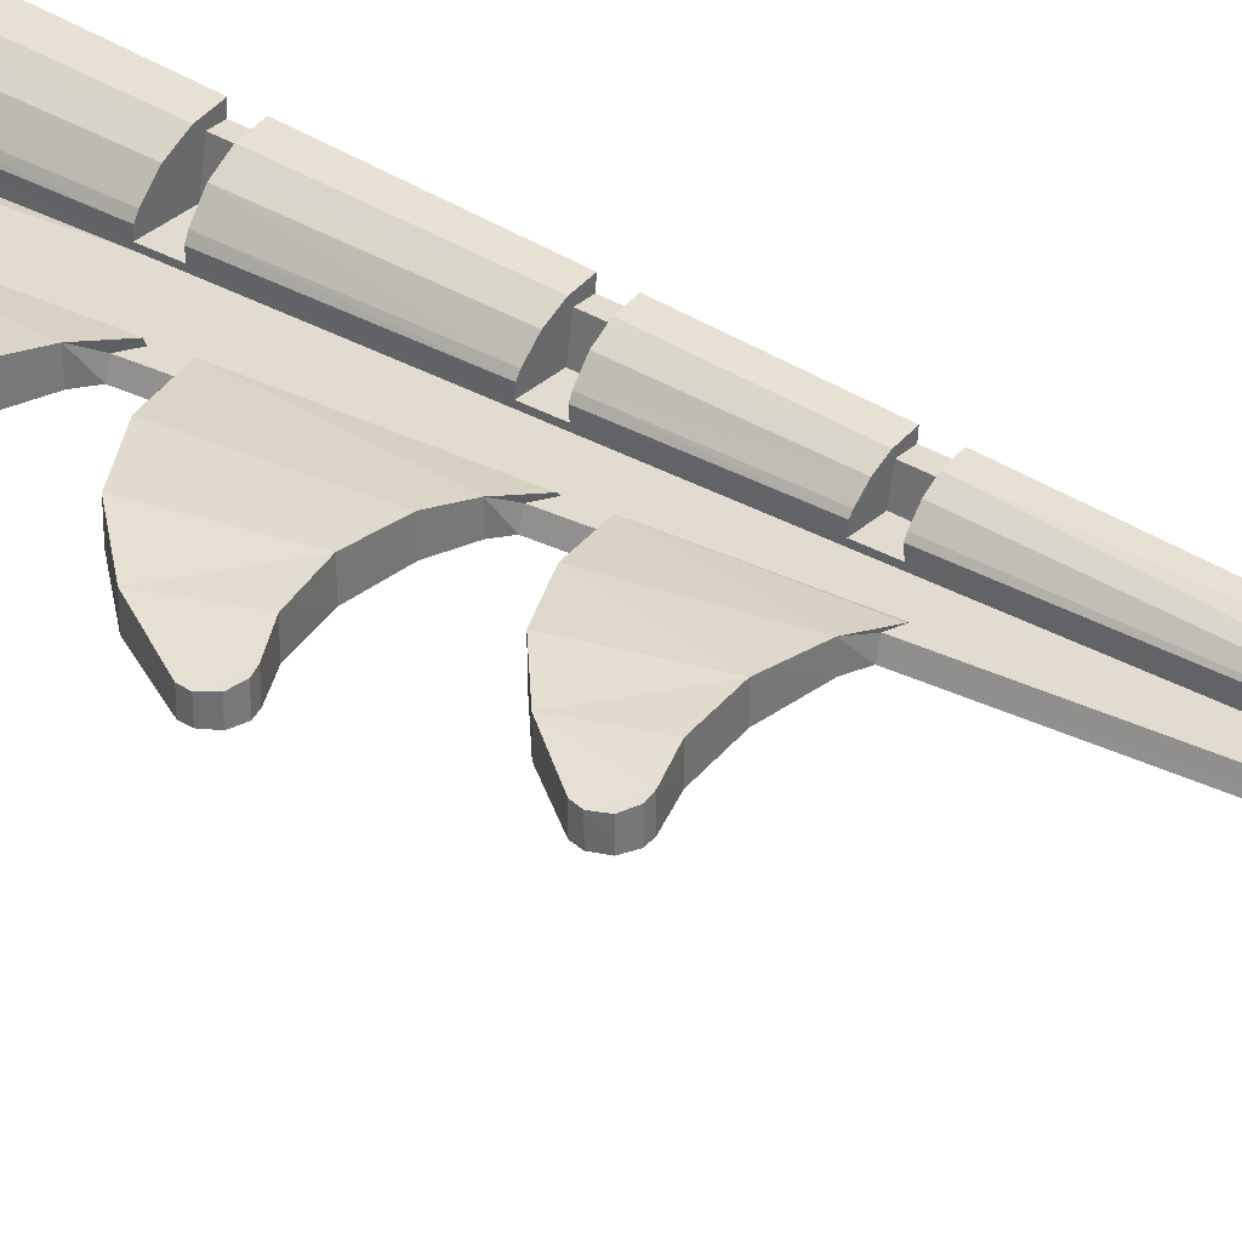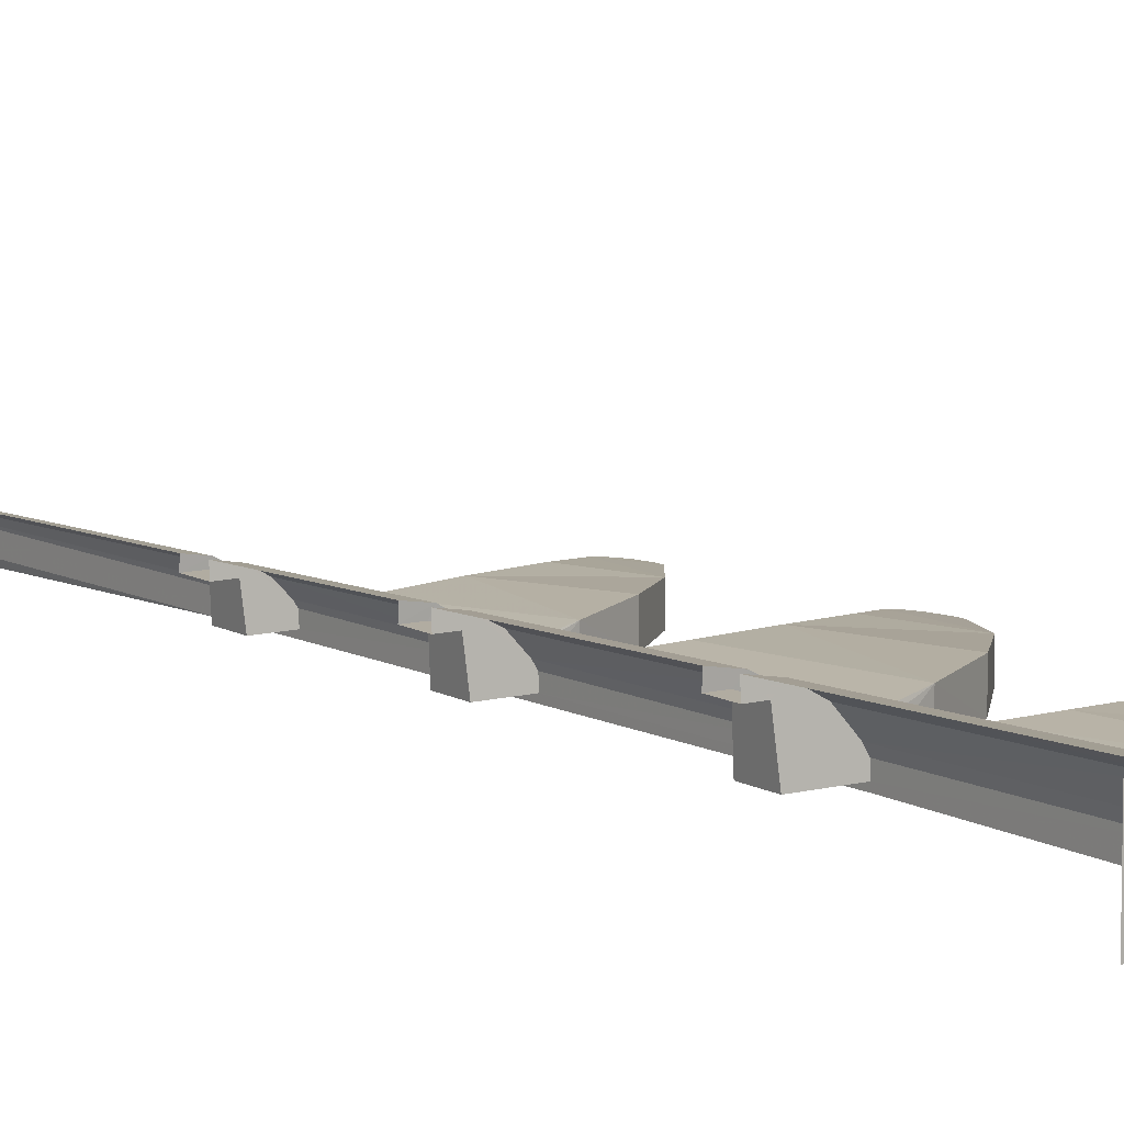
<metadata>
{"format":"obj","ext":"obj","renderer":"f3d","projection":"perspective","resolution":1024,"background":"white","views":[{"elev":34.3,"azim":129.8,"up":"+Z"},{"elev":10.2,"azim":-34.4,"up":"+Z"}]}
</metadata>
<code>
v 0.3205 1.381 0.15
v 0.32 1.385 0.1
v 0.2785 2.382 0.1
v 0.2785 2.385 0.15
v 0.272 2.54 0.15
v 0.272 2.543 0.1
v 0.2395 3.332 0.1
v 0.239 3.335 0.15
v 0.3775 0 0.15
v 0.327 1.218 0.1
v 0.327 1.222 0.15
v 0.233 3.49 0.1
v 0.1285 6 0.15
v 0.233 3.486 0.15
v 0.1285 6 0.15
v 0.2185 3.485 0.1725
v 0.233 3.486 0.15
v 0.1285 6 0.15
v 0.1625 3.481 0.2305
v 0.2185 3.485 0.1725
v 0.1285 6 0.15
v 0 6 0.2
v 0.092 3.478 0.269
v 0 6 0.2
v 0 3.477 0.285
v 0.092 3.478 0.269
v 0.3565 0 0.1935
v 0.327 1.222 0.15
v 0.308 1.224 0.186
v 0.3015 1.379 0.186
v 0.2785 2.385 0.15
v 0.2615 2.388 0.1795
v 0.2555 2.538 0.179
v 0.239 3.335 0.15
v 0.2245 3.337 0.173
v 0 1.236 0.363
v 0 0 0.4055
v 0.142 0 0.38
v 0.122 1.235 0.3415
v 0.229 1.23 0.2795
v 0.266 0 0.3065
v 0.308 1.224 0.186
v 0 1.367 0.3585
v 0.119 1.369 0.3375
v 0.1025 2.397 0.305
v 0 2.397 0.3225
v 0.193 2.393 0.2555
v 0.2235 1.373 0.278
v 0.2615 2.388 0.1795
v 0 3.345 0.2895
v 0 2.529 0.318
v 0.1 2.53 0.3015
v 0.096 3.344 0.2725
v 0.096 3.344 0.2725
v 0.1 2.53 0.3015
v 0.1875 2.533 0.2535
v 0.1685 3.341 0.232
v 0.1285 6 0.15
v 0.092 3.478 0.269
v 0.1625 3.481 0.2305
v 0.272 2.54 0.15
v 0.239 3.335 0.15
v 0.2555 2.538 0.179
v 0.2615 2.388 0.1795
v 0.2235 1.373 0.278
v 0.3015 1.379 0.186
v 0.3205 1.381 0.15
v 0.2785 2.385 0.15
v 0.3015 1.379 0.186
v 0.308 1.224 0.186
v 0.266 0 0.3065
v 0.3565 0 0.1935
v 0.3775 0 0.15
v 0.327 1.222 0.15
v 0.3565 0 0.1935
v 0.0815 3.341 0.2375
v 0.094 3.332 0.1
v 0.094 3.49 0.1
v 0.0815 3.481 0.2375
v 0.0795 2.533 0.2625
v 0.0795 2.393 0.2625
v 0.094 2.382 0.1
v 0.094 2.543 0.1
v 0.076 1.371 0.3
v 0.076 1.232 0.3
v 0.094 1.218 0.1
v 0.094 1.385 0.1
v 0.623 1.54 0.075
v 0.637 1.54 0.105
v 0.7015 1.494 0.075
v 0.804 1.438 0.1315
v 0.7015 1.494 0.075
v 0.637 1.54 0.105
v 1.11 0.1845 0.1595
v 0.8065 0.0485 0.122
v 0.7925 0.0485 0.075
v 0.637 1.54 0.105
v 0.8065 0.0485 0.122
v 0.804 1.438 0.1315
v 1.469 0.4715 0.1605
v 1.73 0.8635 0.1245
v 1.269 1.363 0.157
v 1.73 0.8635 0.1245
v 1.544 1.429 0.138
v 1.269 1.363 0.157
v 1.73 0.8635 0.1245
v 1.712 1.524 0.111
v 1.544 1.429 0.138
v 1.818 1.53 0.089
v 1.765 1.542 0.1
v 1.712 1.524 0.111
v 1.855 1.492 0.082
v 1.843 1.202 0.094
v 1.87 1.44 0.0805
v 1.855 1.492 0.082
v 1.712 1.524 0.111
v 1.843 1.202 0.094
v 1.712 1.524 0.111
v 1.73 0.8635 0.1245
v 0.4905 2.701 0.075
v 0.5045 2.701 0.091
v 0.5665 2.658 0.075
v 0.653 2.61 0.116
v 0.5665 2.658 0.075
v 0.5045 2.701 0.091
v 0.6195 1.692 0.103
v 0.6055 1.692 0.075
v 0.6775 1.702 0.075
v 0.6195 1.692 0.103
v 0.6775 1.702 0.075
v 0.942 1.794 0.145
v 0.653 2.61 0.116
v 0.6195 1.692 0.103
v 0.942 1.794 0.145
v 0.816 2.551 0.136
v 0.816 2.551 0.136
v 0.942 1.794 0.145
v 1.071 2.535 0.1475
v 0.942 1.794 0.145
v 1.234 1.975 0.1525
v 1.071 2.535 0.1475
v 1.234 1.975 0.1525
v 1.464 2.239 0.13
v 1.071 2.535 0.1475
v 1.464 2.239 0.13
v 1.32 2.59 0.1385
v 1.071 2.535 0.1475
v 1.521 2.686 0.113
v 1.623 2.609 0.0975
v 1.587 2.666 0.1025
v 0.653 2.61 0.116
v 0.5045 2.701 0.091
v 0.6195 1.692 0.103
v 1.471 2.671 0.1205
v 1.464 2.239 0.13
v 1.623 2.558 0.099
v 1.623 2.609 0.0975
v 1.471 2.671 0.1205
v 1.623 2.609 0.0975
v 1.521 2.686 0.113
v 1.471 2.671 0.1205
v 1.32 2.59 0.1385
v 1.464 2.239 0.13
v 0.3995 3.624 0.0805
v 0.457 3.601 0.075
v 0.3855 3.624 0.075
v 0.487 2.857 0.0895
v 0.473 2.857 0.075
v 0.5425 2.864 0.075
v 0.487 2.857 0.0895
v 0.5425 2.864 0.075
v 0.764 2.926 0.1295
v 0.487 2.857 0.0895
v 0.764 2.926 0.1295
v 0.574 3.566 0.11
v 0.764 2.926 0.1295
v 0.846 3.539 0.135
v 0.574 3.566 0.11
v 0.846 3.539 0.135
v 1.245 3.257 0.1325
v 1.115 3.575 0.1365
v 1.115 3.575 0.1365
v 1.245 3.257 0.1325
v 1.282 3.639 0.123
v 1.335 3.646 0.117
v 1.424 3.554 0.107
v 1.396 3.616 0.1095
v 0.487 2.857 0.0895
v 0.574 3.566 0.11
v 0.3995 3.624 0.0805
v 0.574 3.566 0.11
v 0.457 3.601 0.075
v 0.3995 3.624 0.0805
v 0.764 2.926 0.1295
v 1.026 3.057 0.144
v 0.846 3.539 0.135
v 1.026 3.057 0.144
v 1.245 3.257 0.1325
v 0.846 3.539 0.135
v 1.245 3.257 0.1325
v 1.415 3.503 0.1095
v 1.282 3.639 0.123
v 1.282 3.639 0.123
v 1.424 3.554 0.107
v 1.335 3.646 0.117
v 1.282 3.639 0.123
v 1.415 3.503 0.1095
v 1.424 3.554 0.107
v 0 0 0.2
v 0 -0.5 0.2
v 0.1 -0.5 0.173
v 0.1 0 0.173
v 0.1 0 0.173
v 0.1 -0.5 0.173
v 0.173 -0.5 0.1
v 0.173 0 0.1
v 0.173 0 0.1
v 0.173 -0.5 0.1
v 0.2 -0.5 0
v 0.2 0 0
v 0.2 7 0
v 0 7 0
v 0.173 7 0.1
v 0 7 0
v 0.1 7 0.173
v 0.173 7 0.1
v 0 7 0.2
v 0.1 7 0.173
v 0 7 0
v 0 3.341 0.2375
v 0.0815 3.341 0.2375
v 0.0815 3.481 0.2375
v 0 3.481 0.2375
v 0 2.393 0.2625
v 0.0795 2.393 0.2625
v 0.0795 2.533 0.2625
v 0 2.533 0.2625
v 0 1.232 0.3
v 0.076 1.232 0.3
v 0.076 1.371 0.3
v 0 1.371 0.3
v 0 -0.5 0
v 0.2 -0.5 0
v 0.173 -0.5 0.1
v 0.1 -0.5 0.173
v 0 -0.5 0
v 0.173 -0.5 0.1
v 0 -0.5 0.2
v 0 -0.5 0
v 0.1 -0.5 0.173
v 0.3775 0 0.058
v 0.3775 0 0
v 0.48 0 0
v 0.48 0 0.075
v 0.645 0.012 0
v 0.645 0.012 0.075
v 0.48 0 0.075
v 0.48 0 0
v 1.87 1.44 0
v 1.87 1.44 0.0805
v 1.843 1.202 0.094
v 1.843 1.202 0
v 1.855 1.492 0
v 1.855 1.492 0.082
v 1.87 1.44 0.0805
v 1.87 1.44 0
v 1.73 0.8635 0.1245
v 1.729 0.8625 0
v 1.843 1.202 0
v 1.843 1.202 0.094
v 1.469 0.4715 0.1605
v 1.468 0.4705 0
v 1.729 0.8625 0
v 1.73 0.8635 0.1245
v 1.712 1.524 0
v 1.712 1.524 0.111
v 1.765 1.542 0.1
v 1.764 1.542 0
v 1.544 1.429 0
v 1.544 1.429 0.138
v 1.712 1.524 0.111
v 1.712 1.524 0
v 1.764 1.542 0
v 1.765 1.542 0.1
v 1.818 1.53 0.089
v 1.818 1.531 0
v 1.818 1.531 0
v 1.818 1.53 0.089
v 1.855 1.492 0.082
v 1.855 1.492 0
v 0.986 1.376 0.1505
v 0.982 1.377 0
v 0.801 1.439 0
v 0.804 1.438 0.1315
v 1.269 1.363 0.157
v 1.266 1.363 0
v 0.982 1.377 0
v 0.986 1.376 0.1505
v 1.266 1.363 0
v 1.269 1.363 0.157
v 1.544 1.429 0.138
v 1.544 1.429 0
v 0.942 1.794 0.145
v 0.9415 1.794 0
v 1.234 1.974 0
v 1.234 1.975 0.1525
v 1.463 2.238 0
v 1.464 2.239 0.13
v 1.234 1.975 0.1525
v 1.234 1.974 0
v 1.464 2.239 0.13
v 1.463 2.238 0
v 1.623 2.558 0
v 1.623 2.558 0.099
v 1.623 2.558 0.099
v 1.623 2.558 0
v 1.623 2.609 0
v 1.623 2.609 0.0975
v 0.816 2.551 0.136
v 0.813 2.552 0
v 0.651 2.611 0
v 0.653 2.61 0.116
v 1.071 2.535 0.1475
v 1.068 2.535 0
v 0.813 2.552 0
v 0.816 2.551 0.136
v 1.068 2.535 0
v 1.071 2.535 0.1475
v 1.32 2.59 0.1385
v 1.319 2.589 0
v 1.319 2.589 0
v 1.32 2.59 0.1385
v 1.471 2.671 0.1205
v 1.471 2.671 0
v 1.471 2.671 0
v 1.471 2.671 0.1205
v 1.521 2.686 0.113
v 1.522 2.686 0
v 1.587 2.666 0
v 1.587 2.666 0.1025
v 1.623 2.609 0.0975
v 1.623 2.609 0
v 1.587 2.666 0.1025
v 1.587 2.666 0
v 1.522 2.686 0
v 1.521 2.686 0.113
v 1.245 3.257 0.1325
v 1.245 3.257 0
v 1.415 3.503 0
v 1.415 3.503 0.1095
v 1.415 3.503 0.1095
v 1.415 3.503 0
v 1.423 3.555 0
v 1.424 3.554 0.107
v 1.026 3.057 0.144
v 1.026 3.057 0
v 1.245 3.257 0
v 1.245 3.257 0.1325
v 0.764 2.926 0.1295
v 0.764 2.926 0
v 1.026 3.057 0
v 1.026 3.057 0.144
v 1.282 3.639 0
v 1.282 3.639 0.123
v 1.335 3.646 0.117
v 1.335 3.646 0
v 1.282 3.639 0.123
v 1.282 3.639 0
v 1.113 3.575 0
v 1.115 3.575 0.1365
v 1.396 3.616 0.1095
v 1.396 3.616 0
v 1.335 3.646 0
v 1.335 3.646 0.117
v 1.396 3.616 0
v 1.396 3.616 0.1095
v 1.424 3.554 0.107
v 1.423 3.555 0
v 0.846 3.539 0.135
v 0.8445 3.539 0
v 0.5725 3.566 0
v 0.574 3.566 0.11
v 1.115 3.575 0.1365
v 1.113 3.575 0
v 0.8445 3.539 0
v 0.846 3.539 0.135
v 0 0 0
v 0.3565 0 0.1935
v 0.266 0 0.3065
v 0 0 0
v 0.266 0 0.3065
v 0.142 0 0.38
v 0 0 0
v 0.142 0 0.38
v 0 0 0.4055
v 0 0 0
v 0.3775 0 0.15
v 0.3565 0 0.1935
v 0.173 6 0.1
v 0.1785 6 0.075
v 0.173 7 0.1
v 0.1785 6 0.075
v 0.457 3.601 0.075
v 0.478 3.601 0
v 0.2 6 0
v 0.1285 6 0.075
v 0.1785 6 0.075
v 0.173 6 0.1
v 0.1285 6 0.15
v 0.5665 2.658 0.075
v 0.588 2.658 0
v 0.564 2.864 0
v 0.5425 2.864 0.075
v 0.7015 1.494 0.075
v 0.723 1.494 0
v 0.699 1.702 0
v 0.6775 1.702 0.075
v 0.7015 1.494 0.075
v 0.6775 1.702 0.075
v 0.6055 1.692 0.075
v 0.623 1.54 0.075
v 0.4905 2.701 0.075
v 0.5665 2.658 0.075
v 0.5425 2.864 0.075
v 0.473 2.857 0.075
v 0.3855 3.624 0.075
v 0.457 3.601 0.075
v 0.1785 6 0.075
v 0.233 3.49 0.1
v 0.233 3.49 0.075
v 0.1285 6 0.075
v 0.1285 6 0.15
v 0.2785 2.382 0.1
v 0.2785 2.382 0.075
v 0.272 2.543 0.075
v 0.272 2.543 0.1
v 0.2785 2.382 0.075
v 0.2785 2.382 0.1
v 0.32 1.385 0.1
v 0.32 1.385 0.075
v 0.3775 0 0.15
v 0.3775 0 0.058
v 0.327 1.218 0.075
v 0.327 1.218 0.1
v 0.2395 3.332 0.1
v 0.2395 3.332 0.075
v 0.233 3.49 0.075
v 0.233 3.49 0.1
v 0.2395 3.332 0.075
v 0.2395 3.332 0.1
v 0.272 2.543 0.1
v 0.272 2.543 0.075
v 0.327 1.218 0.1
v 0.327 1.218 0.075
v 0.32 1.385 0.075
v 0.32 1.385 0.1
v 0.3775 0 0
v 0.3775 0 0.058
v 0 0 0
v 0.3775 0 0.058
v 0.3775 0 0.15
v 0 0 0
v 0.623 1.54 0.075
v 0.6055 1.692 0.075
v 0.32 1.385 0.075
v 0.327 1.218 0.075
v 0.4905 2.701 0.075
v 0.2785 2.382 0.075
v 0.32 1.385 0.075
v 0.6055 1.692 0.075
v 0.4905 2.701 0.075
v 0.473 2.857 0.075
v 0.272 2.543 0.075
v 0.2785 2.382 0.075
v 0.3855 3.624 0.075
v 0.2395 3.332 0.075
v 0.272 2.543 0.075
v 0.473 2.857 0.075
v 0.3855 3.624 0.075
v 0.233 3.49 0.075
v 0.2395 3.332 0.075
v 0.3855 3.624 0.075
v 0.1785 6 0.075
v 0.1285 6 0.075
v 0.233 3.49 0.075
v 0.327 1.218 0.1
v 0.32 1.385 0.1
v 0.094 1.385 0.1
v 0.094 1.218 0.1
v 0.32 1.385 0.1
v 0.3205 1.381 0.15
v 0.3015 1.379 0.186
v 0.094 1.385 0.1
v 0.3015 1.379 0.186
v 0.2235 1.373 0.278
v 0.119 1.369 0.3375
v 0.094 1.385 0.1
v 0.119 1.369 0.3375
v 0.076 1.371 0.3
v 0.094 1.385 0.1
v 0.119 1.369 0.3375
v 0 1.367 0.3585
v 0 1.371 0.3
v 0.076 1.371 0.3
v 0 1.236 0.363
v 0.122 1.235 0.3415
v 0.076 1.232 0.3
v 0 1.232 0.3
v 0.327 1.218 0.1
v 0.094 1.218 0.1
v 0.308 1.224 0.186
v 0.327 1.222 0.15
v 0.308 1.224 0.186
v 0.094 1.218 0.1
v 0.122 1.235 0.3415
v 0.229 1.23 0.2795
v 0.122 1.235 0.3415
v 0.094 1.218 0.1
v 0.076 1.232 0.3
v 0 2.397 0.3225
v 0.1025 2.397 0.305
v 0.0795 2.393 0.2625
v 0 2.393 0.2625
v 0.1 2.53 0.3015
v 0 2.529 0.318
v 0 2.533 0.2625
v 0.0795 2.533 0.2625
v 0 3.345 0.2895
v 0.096 3.344 0.2725
v 0.0815 3.341 0.2375
v 0 3.341 0.2375
v 0.092 3.478 0.269
v 0 3.477 0.285
v 0 3.481 0.2375
v 0.0815 3.481 0.2375
v 0.2395 3.332 0.1
v 0.233 3.49 0.1
v 0.094 3.49 0.1
v 0.094 3.332 0.1
v 0.272 2.543 0.1
v 0.094 2.543 0.1
v 0.094 2.382 0.1
v 0.2785 2.382 0.1
v 0.2615 2.388 0.1795
v 0.2785 2.385 0.15
v 0.2785 2.382 0.1
v 0.094 2.382 0.1
v 0.272 2.543 0.1
v 0.272 2.54 0.15
v 0.2555 2.538 0.179
v 0.094 2.543 0.1
v 0.233 3.486 0.15
v 0.2185 3.485 0.1725
v 0.094 3.49 0.1
v 0.233 3.49 0.1
v 0.092 3.478 0.269
v 0.094 3.49 0.1
v 0.2185 3.485 0.1725
v 0.1625 3.481 0.2305
v 0.2245 3.337 0.173
v 0.239 3.335 0.15
v 0.2395 3.332 0.1
v 0.094 3.332 0.1
v 0.2245 3.337 0.173
v 0.094 3.332 0.1
v 0.096 3.344 0.2725
v 0.1685 3.341 0.232
v 0.096 3.344 0.2725
v 0.094 3.332 0.1
v 0.0815 3.341 0.2375
v 0.092 3.478 0.269
v 0.0815 3.481 0.2375
v 0.094 3.49 0.1
v 0.1025 2.397 0.305
v 0.193 2.393 0.2555
v 0.2615 2.388 0.1795
v 0.094 2.382 0.1
v 0.2555 2.538 0.179
v 0.1875 2.533 0.2535
v 0.1 2.53 0.3015
v 0.094 2.543 0.1
v 0.1 2.53 0.3015
v 0.0795 2.533 0.2625
v 0.094 2.543 0.1
v 0.1025 2.397 0.305
v 0.094 2.382 0.1
v 0.0795 2.393 0.2625
v 0.122 1.235 0.3415
v 0.142 0 0.38
v 0.266 0 0.3065
v 0.229 1.23 0.2795
v 0.1025 2.397 0.305
v 0.119 1.369 0.3375
v 0.2235 1.373 0.278
v 0.193 2.393 0.2555
v 0.1685 3.341 0.232
v 0.1875 2.533 0.2535
v 0.2555 2.538 0.179
v 0.2245 3.337 0.173
v 0.173 7 0.1
v 0.1785 6 0.075
v 0.2 6 0
v 0.2 7 0
v 0.986 1.376 0.1505
v 1.11 0.1845 0.1595
v 1.469 0.4715 0.1605
v 1.269 1.363 0.157
v 0.804 1.438 0.1315
v 0.8065 0.0485 0.122
v 1.11 0.1845 0.1595
v 0.986 1.376 0.1505
v 0.48 0 0.075
v 0.327 1.218 0.075
v 0.3775 0 0.058
v 0.645 0.012 0.075
v 0.327 1.218 0.075
v 0.48 0 0.075
v 0.623 1.54 0.075
v 0.327 1.218 0.075
v 0.645 0.012 0.075
v 0.7925 0.0485 0.075
v 0.1 7 0.173
v 0.1285 6 0.15
v 0.173 6 0.1
v 0.1 7 0.173
v 0.173 6 0.1
v 0.173 7 0.1
v 0 7 0.2
v 0 6 0.2
v 0.1285 6 0.15
v 0 7 0.2
v 0.1285 6 0.15
v 0.1 7 0.173
v 0.3855 3.624 0.075
v 0.473 2.857 0.075
v 0.487 2.857 0.0895
v 0.3855 3.624 0.075
v 0.487 2.857 0.0895
v 0.3995 3.624 0.0805
v 0.4905 2.701 0.075
v 0.6055 1.692 0.075
v 0.6195 1.692 0.103
v 0.4905 2.701 0.075
v 0.6195 1.692 0.103
v 0.5045 2.701 0.091
v 0.637 1.54 0.105
v 0.623 1.54 0.075
v 0.8065 0.0485 0.122
v 0.623 1.54 0.075
v 0.7925 0.0485 0.075
v 0.8065 0.0485 0.122
v 1.468 0.4705 0
v 1.469 0.4715 0.1605
v 1.109 0.1845 0
v 1.469 0.4715 0.1605
v 1.11 0.1845 0.1595
v 1.109 0.1845 0
v 0.8065 0.0485 0
v 0.7925 0.0485 0.075
v 0.645 0.012 0.075
v 0.8065 0.0485 0
v 0.645 0.012 0.075
v 0.645 0.012 0
v 0.7925 0.0485 0.075
v 0.8065 0.0485 0
v 1.11 0.1845 0.1595
v 0.8065 0.0485 0
v 1.109 0.1845 0
v 1.11 0.1845 0.1595
v 0.5425 2.864 0.075
v 0.564 2.864 0
v 0.764 2.926 0.1295
v 0.564 2.864 0
v 0.764 2.926 0
v 0.764 2.926 0.1295
v 0.478 3.601 0
v 0.457 3.601 0.075
v 0.574 3.566 0.11
v 0.478 3.601 0
v 0.574 3.566 0.11
v 0.5725 3.566 0
v 0.9415 1.794 0
v 0.942 1.794 0.145
v 0.699 1.702 0
v 0.942 1.794 0.145
v 0.6775 1.702 0.075
v 0.699 1.702 0
v 0.653 2.61 0.116
v 0.651 2.611 0
v 0.588 2.658 0
v 0.653 2.61 0.116
v 0.588 2.658 0
v 0.5665 2.658 0.075
v 0.804 1.438 0.1315
v 0.801 1.439 0
v 0.723 1.494 0
v 0.804 1.438 0.1315
v 0.723 1.494 0
v 0.7015 1.494 0.075
g mesh7178964
f 1 2 3
f 3 4 1
f 5 6 7
f 7 8 5
f 9 10 11
f 12 13 14
f 15 16 17
f 18 19 20
f 21 22 23
f 24 25 26
f 27 28 29
f 30 31 32
f 33 34 35
f 36 37 38
f 38 39 36
f 40 41 42
f 43 44 45
f 45 46 43
f 47 48 49
f 50 51 52
f 52 53 50
f 54 55 56
f 56 57 54
f 58 59 60
f 61 62 63
f 64 65 66
f 67 68 69
f 70 71 72
f 73 74 75
f 76 77 78
f 78 79 76
f 80 81 82
f 82 83 80
f 84 85 86
f 86 87 84
f 88 89 90
f 91 92 93
f 94 95 96
f 97 98 99
f 100 101 102
f 103 104 105
f 106 107 108
f 109 110 111
f 111 112 109
f 113 114 115
f 115 116 113
f 117 118 119
f 120 121 122
f 123 124 125
f 126 127 128
f 129 130 131
f 132 133 134
f 134 135 132
f 136 137 138
f 139 140 141
f 142 143 144
f 145 146 147
f 148 149 150
f 151 152 153
f 154 155 156
f 156 157 154
f 158 159 160
f 161 162 163
f 164 165 166
f 167 168 169
f 170 171 172
f 173 174 175
f 176 177 178
f 179 180 181
f 182 183 184
f 185 186 187
f 188 189 190
f 191 192 193
f 194 195 196
f 197 198 199
f 200 201 202
f 203 204 205
f 206 207 208
f 209 210 211
f 211 212 209
f 213 214 215
f 215 216 213
f 217 218 219
f 219 220 217
f 221 222 223
f 224 225 226
f 227 228 229
f 230 231 232
f 232 233 230
f 234 235 236
f 236 237 234
f 238 239 240
f 240 241 238
f 242 243 244
f 245 246 247
f 248 249 250
f 251 252 253
f 253 254 251
f 255 256 257
f 257 258 255
f 259 260 261
f 261 262 259
f 263 264 265
f 265 266 263
f 267 268 269
f 269 270 267
f 271 272 273
f 273 274 271
f 275 276 277
f 277 278 275
f 279 280 281
f 281 282 279
f 283 284 285
f 285 286 283
f 287 288 289
f 289 290 287
f 291 292 293
f 293 294 291
f 295 296 297
f 297 298 295
f 299 300 301
f 301 302 299
f 303 304 305
f 305 306 303
f 307 308 309
f 309 310 307
f 311 312 313
f 313 314 311
f 315 316 317
f 317 318 315
f 319 320 321
f 321 322 319
f 323 324 325
f 325 326 323
f 327 328 329
f 329 330 327
f 331 332 333
f 333 334 331
f 335 336 337
f 337 338 335
f 339 340 341
f 341 342 339
f 343 344 345
f 345 346 343
f 347 348 349
f 349 350 347
f 351 352 353
f 353 354 351
f 355 356 357
f 357 358 355
f 359 360 361
f 361 362 359
f 363 364 365
f 365 366 363
f 367 368 369
f 369 370 367
f 371 372 373
f 373 374 371
f 375 376 377
f 377 378 375
f 379 380 381
f 381 382 379
f 383 384 385
f 385 386 383
f 387 388 389
f 390 391 392
f 393 394 395
f 396 397 398
f 399 400 401
f 402 403 404
f 404 405 402
f 406 407 408
f 408 409 406
f 410 411 412
f 412 413 410
f 414 415 416
f 416 417 414
f 418 419 420
f 420 421 418
f 422 423 424
f 424 425 422
f 426 427 428
f 429 430 431
f 431 432 429
f 433 434 435
f 435 436 433
f 437 438 439
f 439 440 437
f 441 442 443
f 443 444 441
f 445 446 447
f 447 448 445
f 449 450 451
f 451 452 449
f 453 454 455
f 455 456 453
f 457 458 459
f 460 461 462
f 463 464 465
f 465 466 463
f 467 468 469
f 469 470 467
f 471 472 473
f 473 474 471
f 475 476 477
f 477 478 475
f 479 480 481
f 482 483 484
f 484 485 482
f 486 487 488
f 488 489 486
f 490 491 492
f 492 493 490
f 494 495 496
f 496 497 494
f 498 499 500
f 501 502 503
f 503 504 501
f 505 506 507
f 507 508 505
f 509 510 511
f 511 512 509
f 513 514 515
f 515 516 513
f 517 518 519
f 520 521 522
f 522 523 520
f 524 525 526
f 526 527 524
f 528 529 530
f 530 531 528
f 532 533 534
f 534 535 532
f 536 537 538
f 538 539 536
f 540 541 542
f 542 543 540
f 544 545 546
f 546 547 544
f 548 549 550
f 550 551 548
f 552 553 554
f 554 555 552
f 556 557 558
f 558 559 556
f 560 561 562
f 562 563 560
f 564 565 566
f 566 567 564
f 568 569 570
f 571 572 573
f 574 575 576
f 576 577 574
f 578 579 580
f 580 581 578
f 582 583 584
f 585 586 587
f 588 589 590
f 590 591 588
f 592 593 594
f 594 595 592
f 596 597 598
f 598 599 596
f 600 601 602
f 602 603 600
f 604 605 606
f 606 607 604
f 608 609 610
f 610 611 608
f 612 613 614
f 615 616 617
f 618 619 620
f 620 621 618
f 622 623 624
f 625 626 627
f 628 629 630
f 631 632 633
f 634 635 636
f 637 638 639
f 640 641 642
f 643 644 645
f 646 647 648
f 649 650 651
f 652 653 654
f 655 656 657
f 658 659 660
f 661 662 663
f 664 665 666
f 667 668 669
f 670 671 672
f 673 674 675
f 676 677 678
f 679 680 681
f 682 683 684
f 685 686 687
f 688 689 690
f 691 692 693
f 694 695 696
f 697 698 699

</code>
